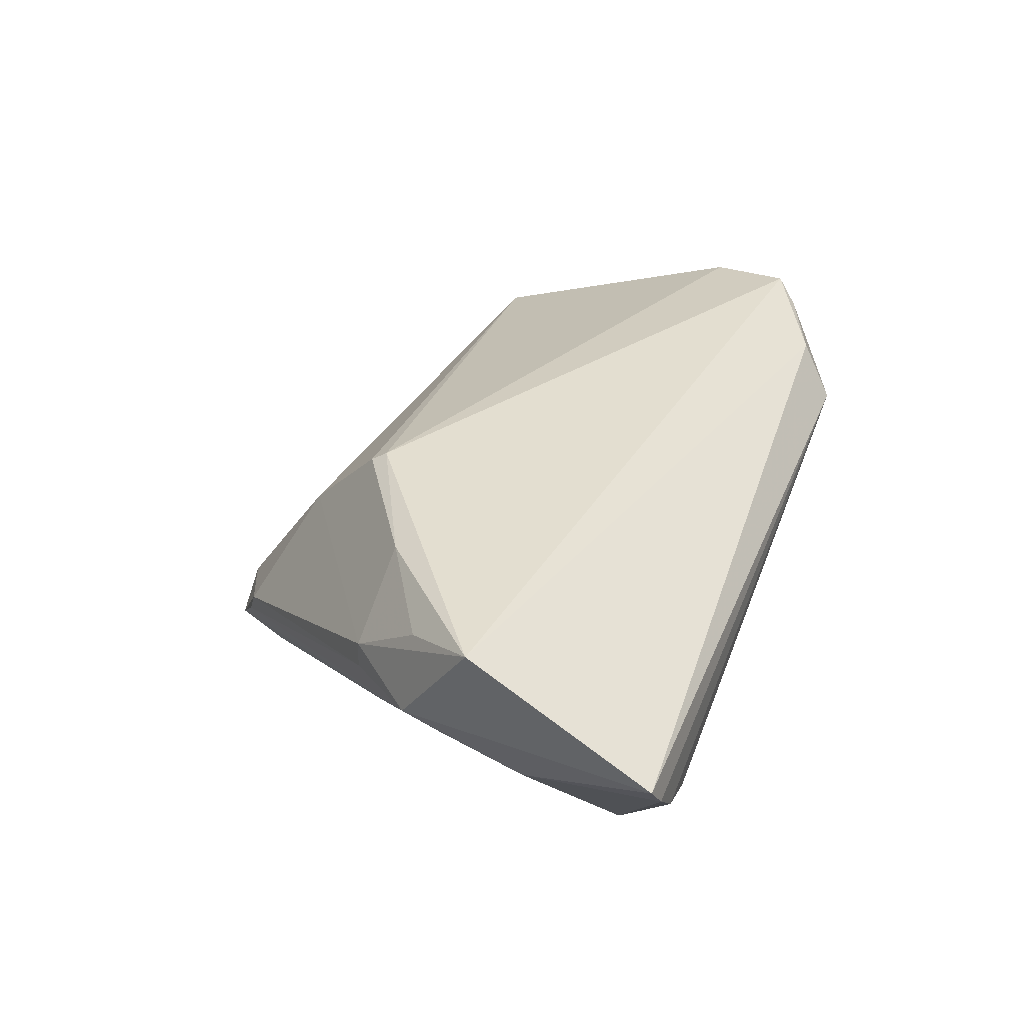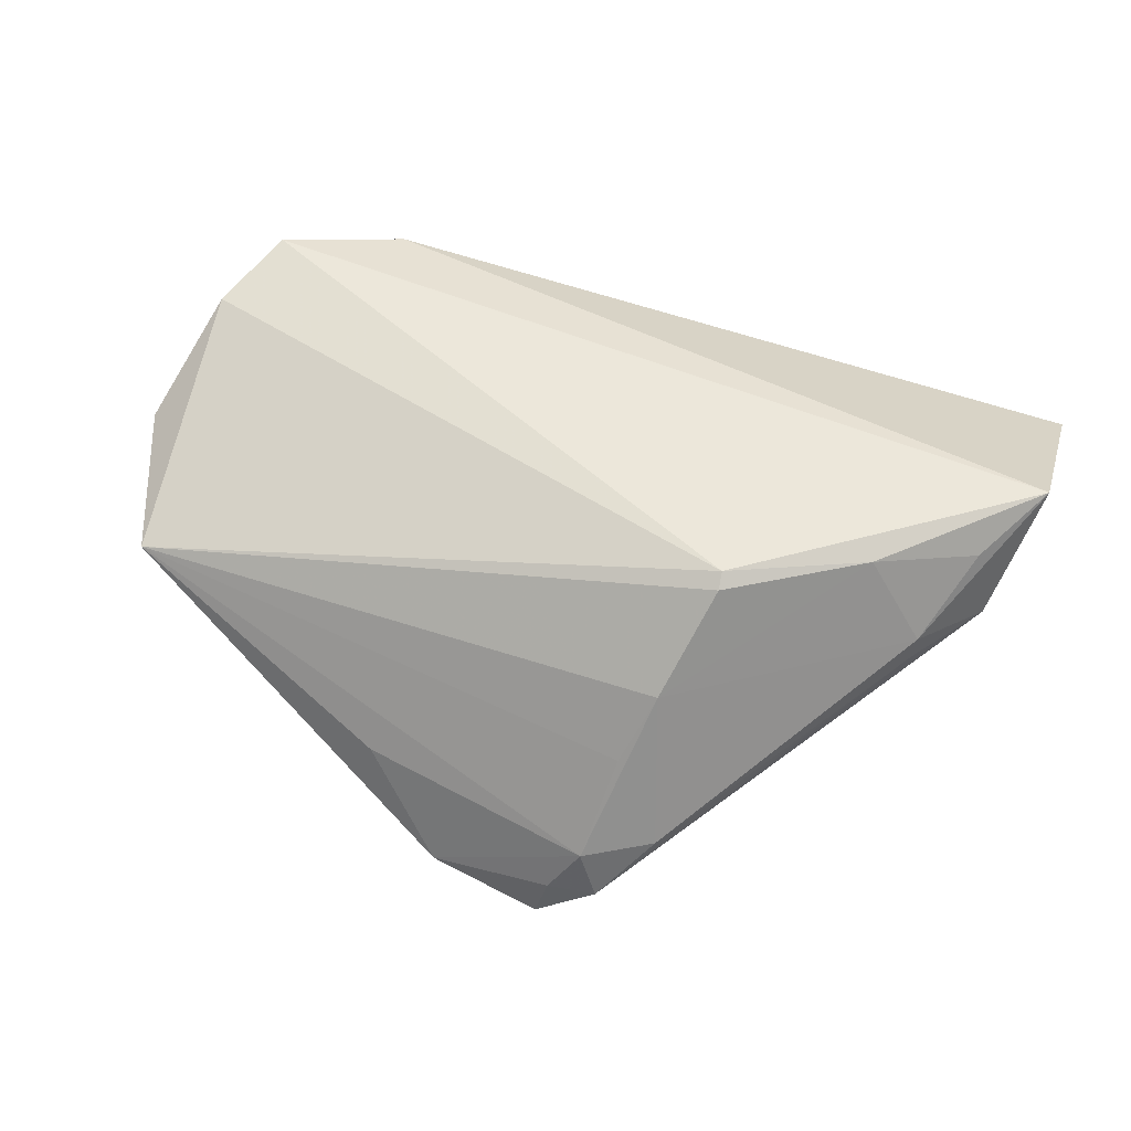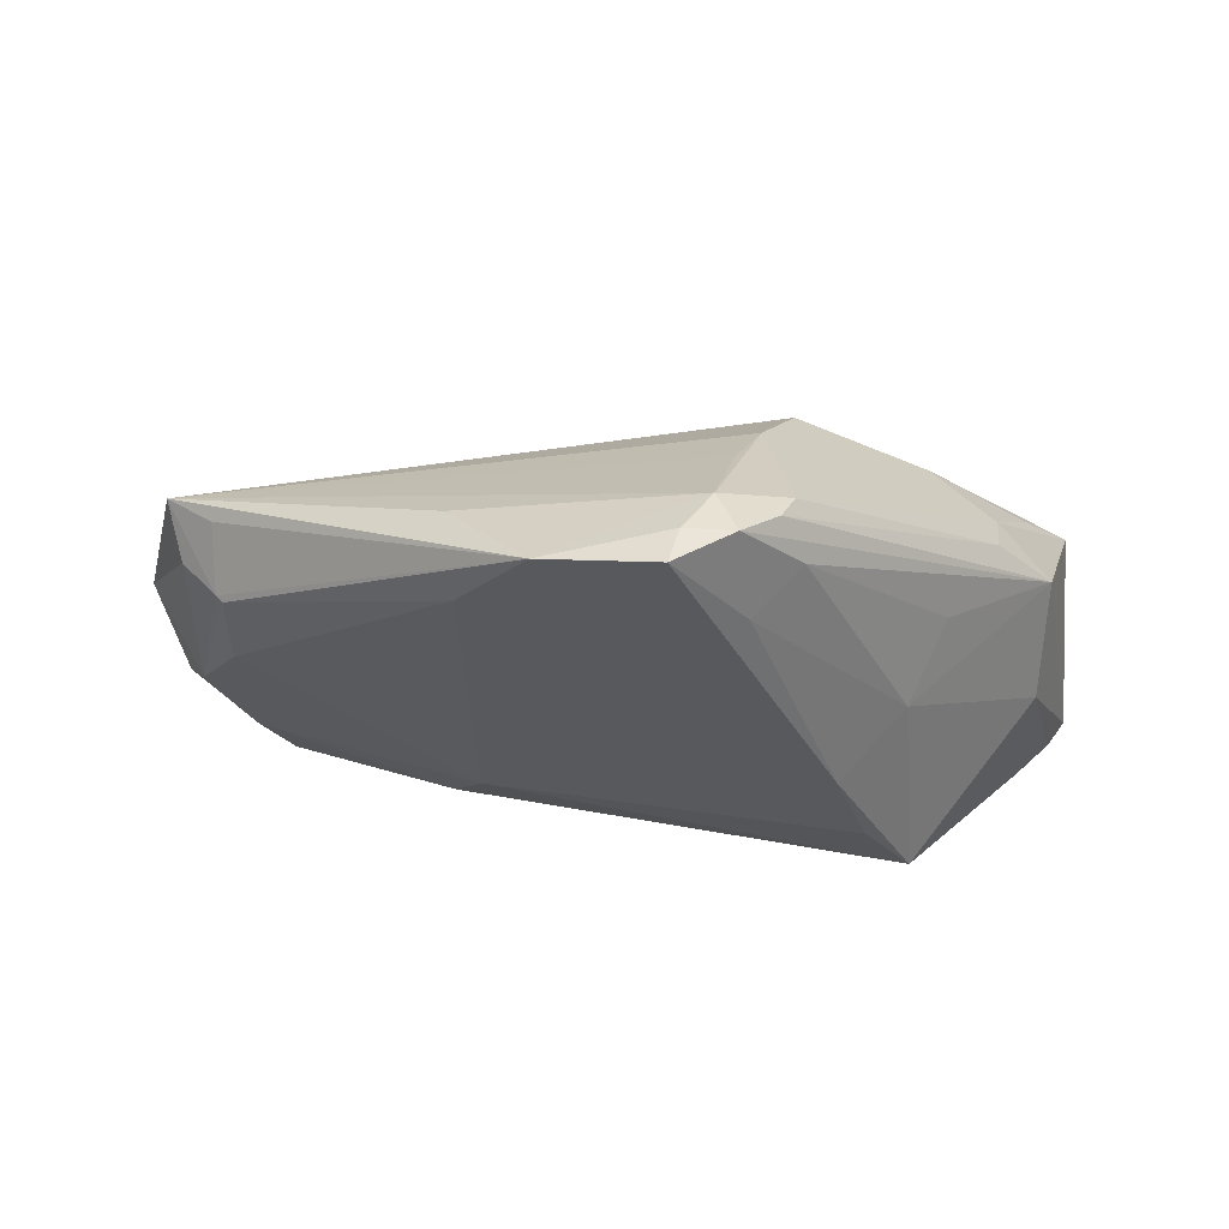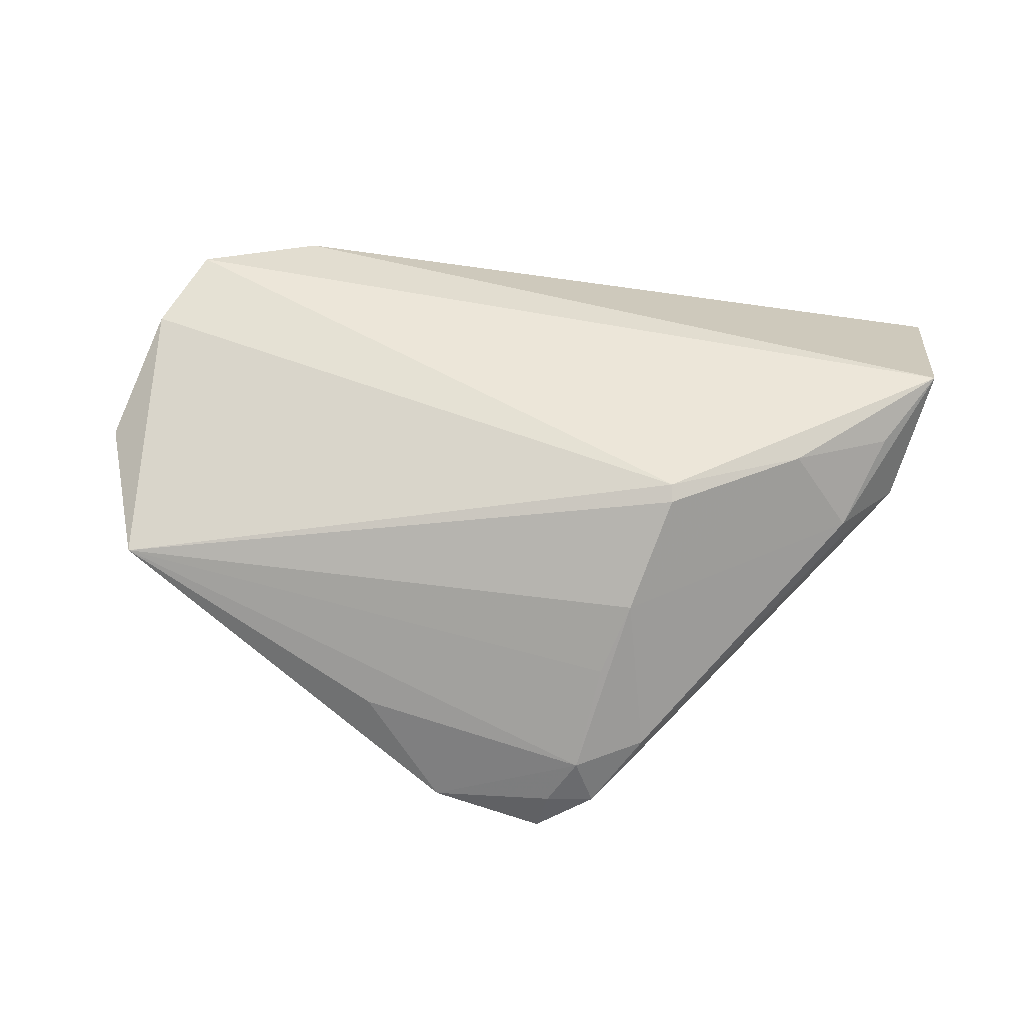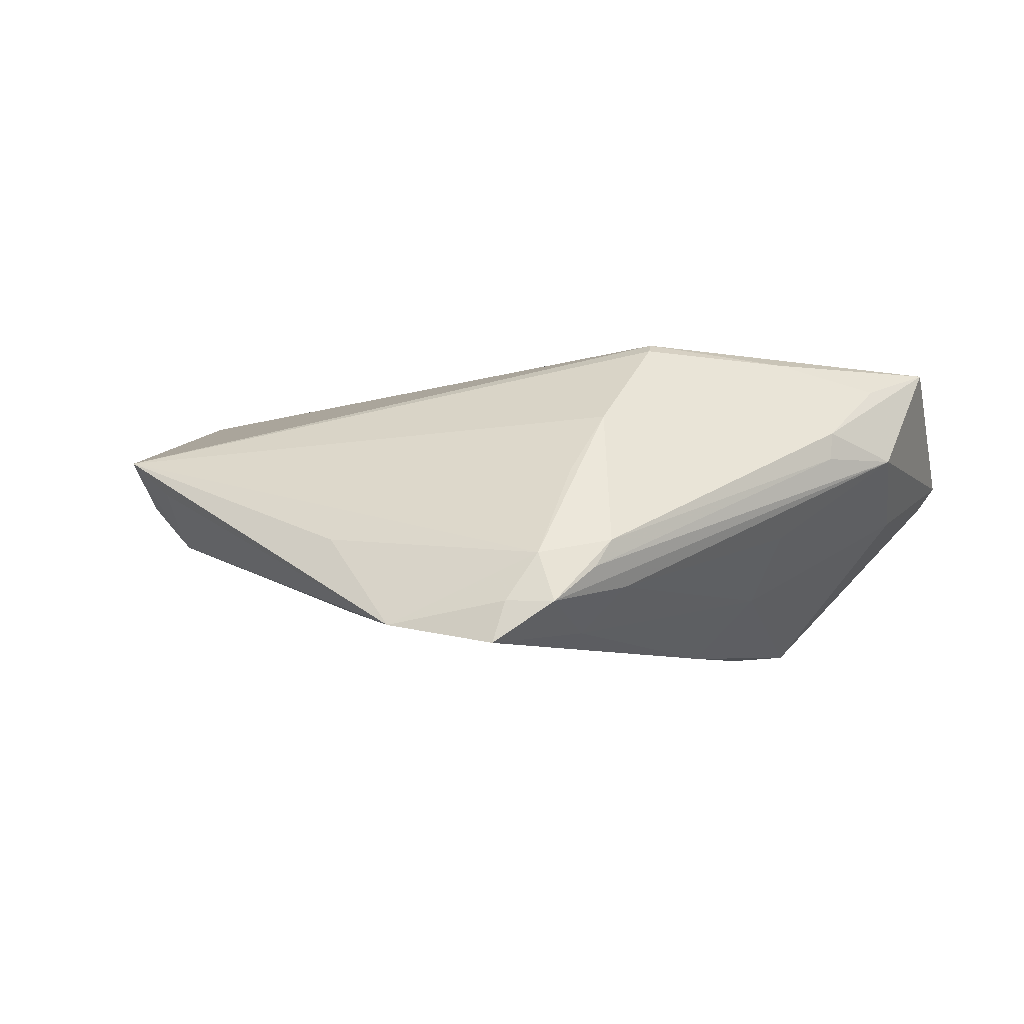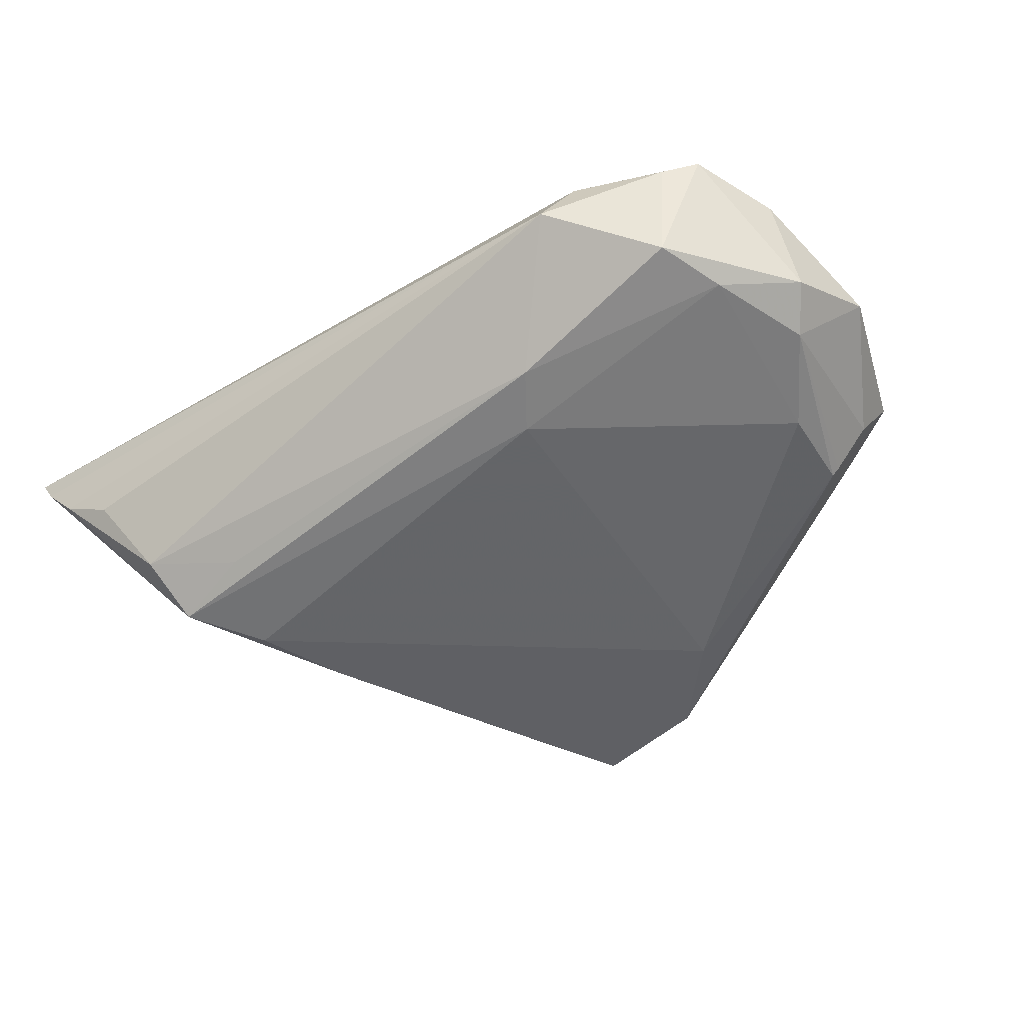
<metadata>
{"format":"obj","ext":"obj","renderer":"f3d","projection":"perspective","resolution":1024,"background":"white","views":[{"elev":33.8,"azim":-70.0,"up":"+Z"},{"elev":55.0,"azim":-162.3,"up":"+Z"},{"elev":-35.5,"azim":-175.9,"up":"+Z"},{"elev":52.1,"azim":-173.1,"up":"+Z"},{"elev":-7.3,"azim":-164.5,"up":"+Z"},{"elev":-37.4,"azim":35.2,"up":"+Z"}]}
</metadata>
<code>
v -0.04481 0.003222 0.008535
v 0.05547 -0.001048 0.008116
v -0.04868 -0.03706 -0.00117
v 0.04299 0.01248 -0.00507
v 0.04309 -0.02862 0.01656
v -0.0377 0.001037 0.01848
v -0.02091 0.03022 -0.00782
v 0.03277 -0.03294 0.01569
v -0.03795 0.004043 -0.005258
v 0.02189 -0.0282 -0.005693
v 0.043 -0.02967 0.002515
v 0.01498 0.0251 -0.01532
v -0.01929 0.03169 -0.01113
v 0.0441 0.001045 -0.004494
v -0.04194 -0.03668 -0.004041
v 0.0158 0.02908 -0.006568
v -0.01566 0.02425 -0.01871
v 0.05318 -0.01335 0.003965
v 0.01785 -0.02213 -0.00869
v 0.04607 -0.02162 0.0009384
v -0.03348 -0.02672 -0.01943
v 0.04807 0.01269 0.0005518
v 0.04378 0.01266 -0.004212
v -0.05141 -0.005098 0.005696
v -0.0242 -0.02863 -0.01551
v -0.02185 0.0109 0.01934
v -0.02469 -0.005715 -0.0205
v 0.04353 0.01882 0.001475
v -0.01476 0.02598 0.001602
v -0.009127 0.03591 -0.01538
v -0.01783 0.02068 0.00909
v -0.033 -0.002023 -0.013
v 0.0494 0.01738 0.006238
v -0.05535 -0.0147 0.01906
v -0.04991 -0.01944 -0.001075
v -0.04463 0.003419 0.005081
v 0.05107 -0.01532 0.01649
v 0.03041 -0.03706 0.009502
v -0.015 0.03516 -0.01552
v -0.02166 0.008976 0.0205
v -0.007852 0.03706 -0.0205
v -0.02805 -0.01759 -0.02029
v 0.05027 -0.009144 -0.0001601
v 0.04668 -0.02563 0.01843
v -0.05316 -0.03706 0.003003
v -0.0355 -0.03285 -0.01362
v 0.005995 0.03532 -0.01801
v -0.01263 0.0338 -0.009478
v -0.02168 0.02604 -0.01323
v -0.05547 -0.03655 0.006001
v -0.04926 -0.005875 0.01545
f 50 8 34
f 45 21 3
f 24 50 34
f 2 37 18
f 33 37 2
f 2 22 33
f 34 8 44
f 18 37 44
f 38 45 3
f 8 50 38
f 50 45 38
f 18 20 43
f 43 2 18
f 22 2 43
f 28 47 33
f 40 44 37
f 33 26 40
f 40 37 33
f 34 44 40
f 3 21 46
f 5 44 8
f 8 38 5
f 1 24 34
f 1 36 24
f 35 32 21
f 24 32 35
f 21 45 35
f 35 45 50
f 50 24 35
f 4 47 23
f 47 28 23
f 23 28 33
f 33 22 23
f 23 43 4
f 22 43 23
f 33 47 16
f 16 48 33
f 47 48 16
f 30 47 41
f 30 48 47
f 39 30 41
f 48 30 39
f 41 17 39
f 11 5 38
f 44 5 11
f 18 44 11
f 11 20 18
f 15 38 3
f 3 46 15
f 15 46 38
f 34 40 6
f 6 40 26
f 31 6 26
f 1 6 31
f 31 26 33
f 12 47 4
f 4 43 14
f 14 12 4
f 19 12 14
f 14 43 20
f 20 19 14
f 36 1 7
f 48 39 7
f 7 31 48
f 1 31 7
f 9 32 24
f 49 17 32
f 49 39 17
f 32 9 49
f 24 39 49
f 49 9 24
f 25 46 21
f 10 19 20
f 20 11 10
f 21 19 10
f 10 25 21
f 46 25 10
f 38 46 10
f 10 11 38
f 51 1 34
f 34 6 51
f 51 6 1
f 33 48 29
f 29 31 33
f 48 31 29
f 42 19 21
f 42 12 19
f 47 12 42
f 41 47 42
f 13 39 24
f 13 7 39
f 24 36 13
f 36 7 13
f 41 42 27
f 27 42 21
f 27 17 41
f 21 32 27
f 32 17 27

</code>
